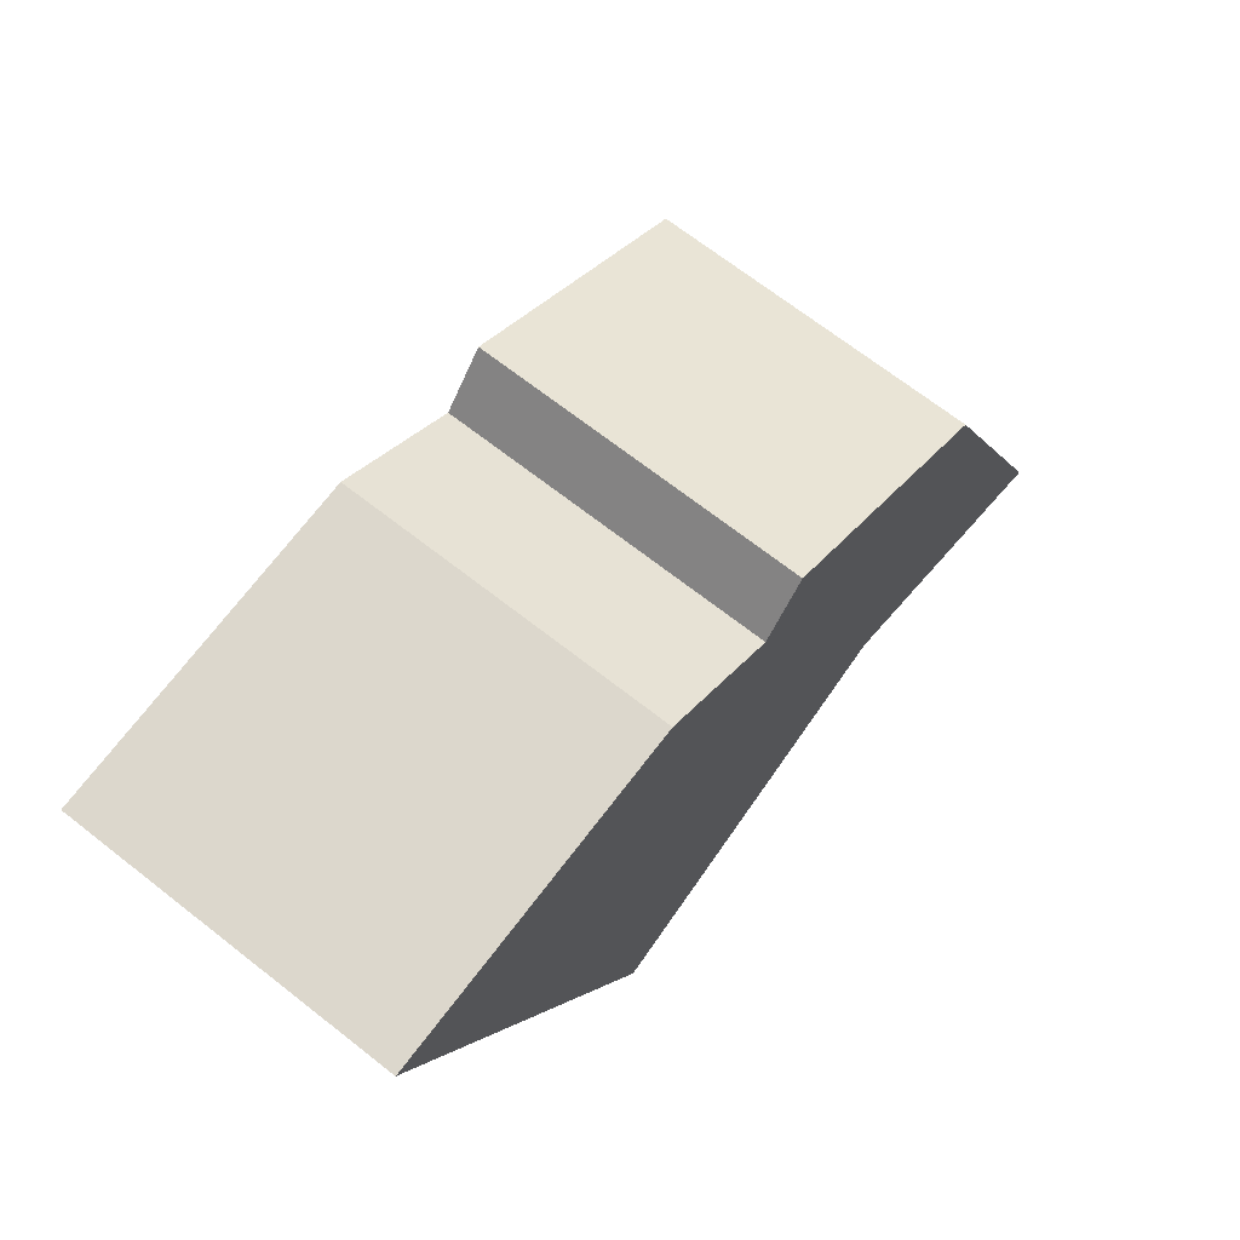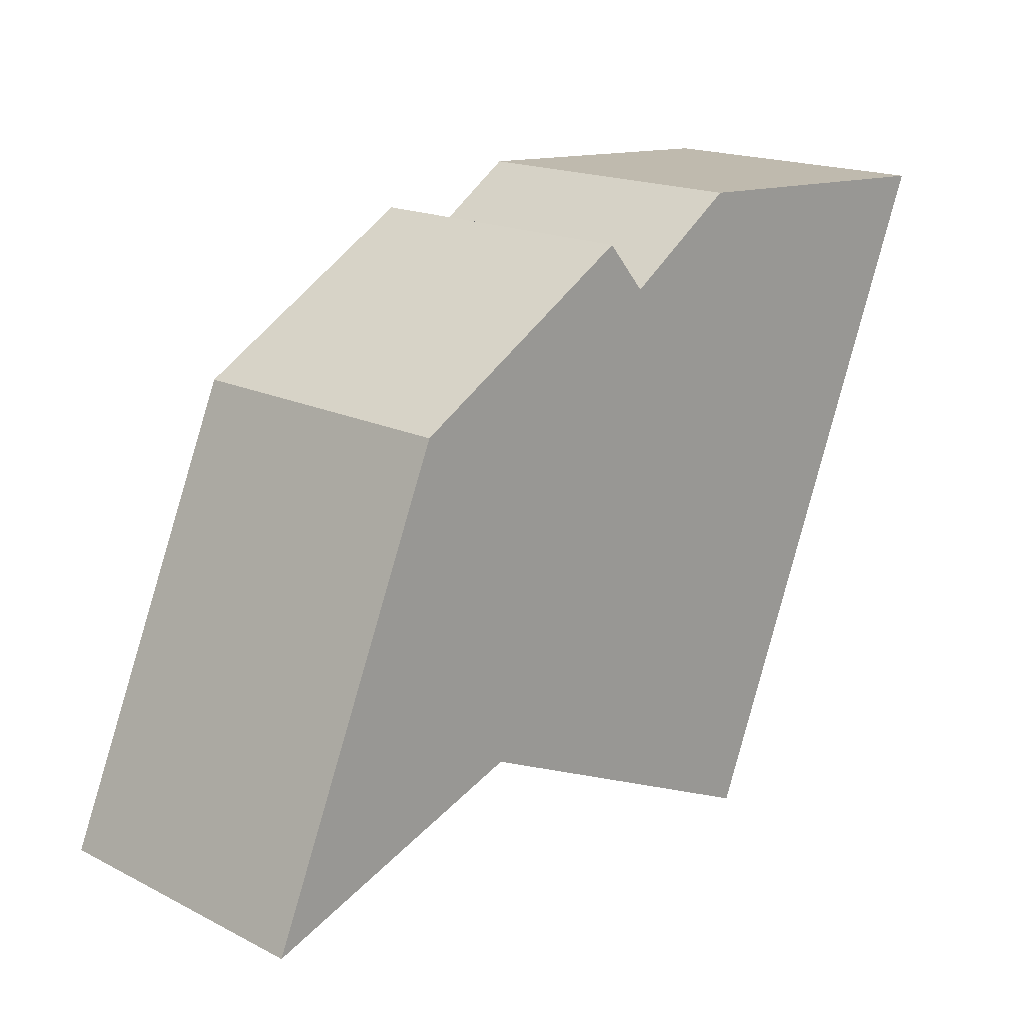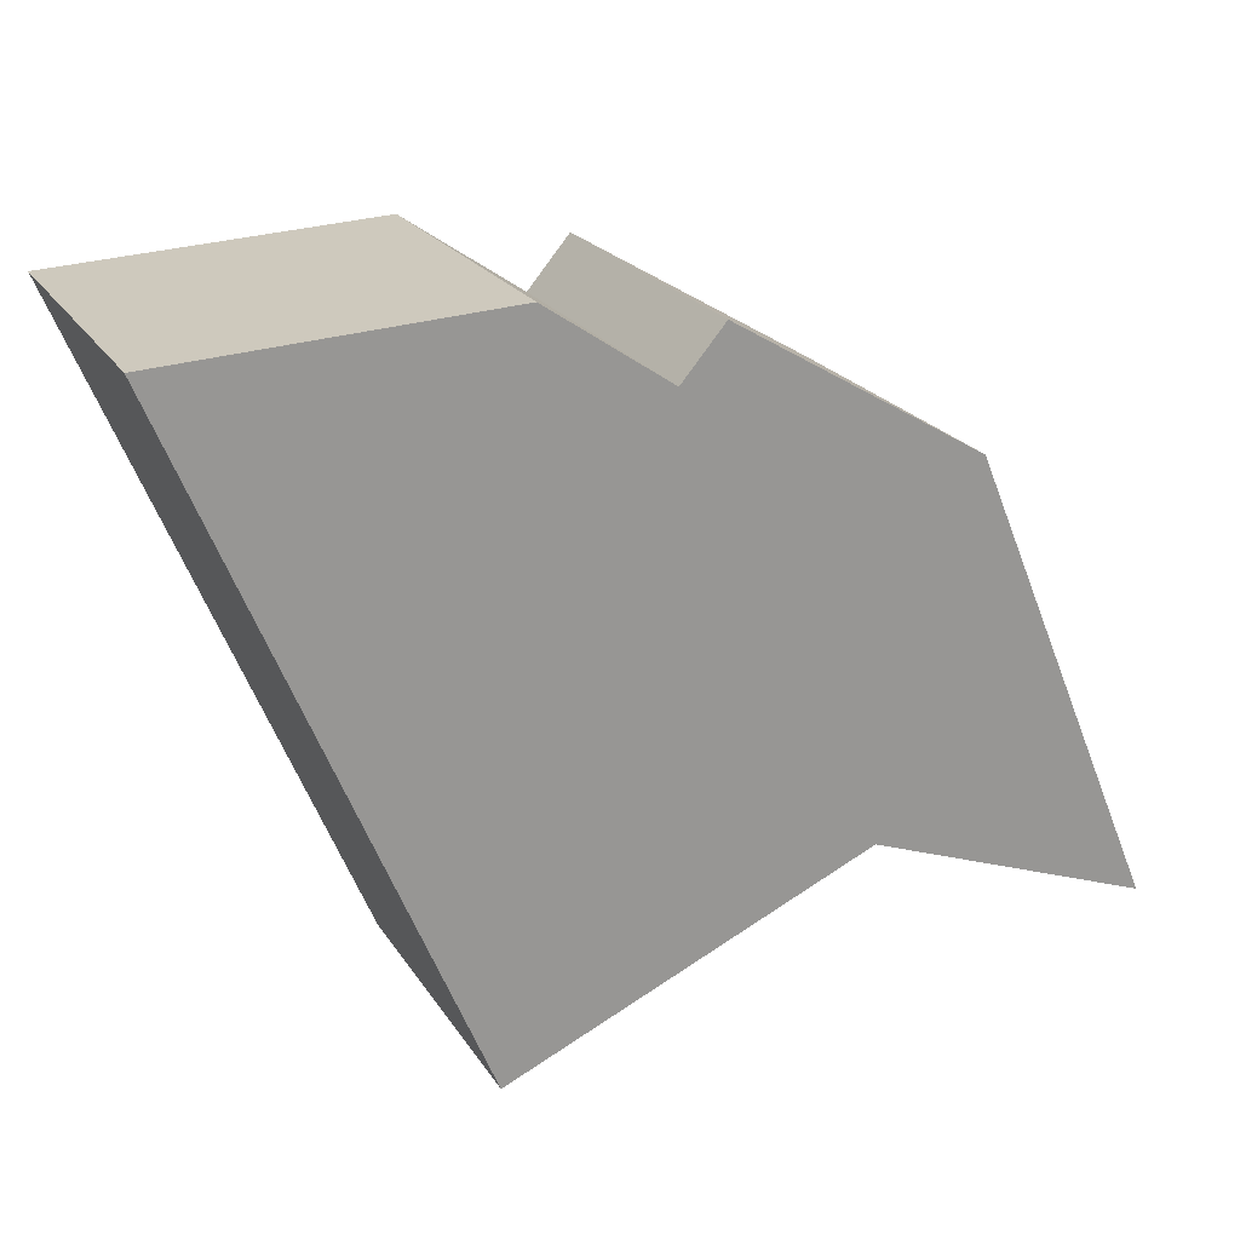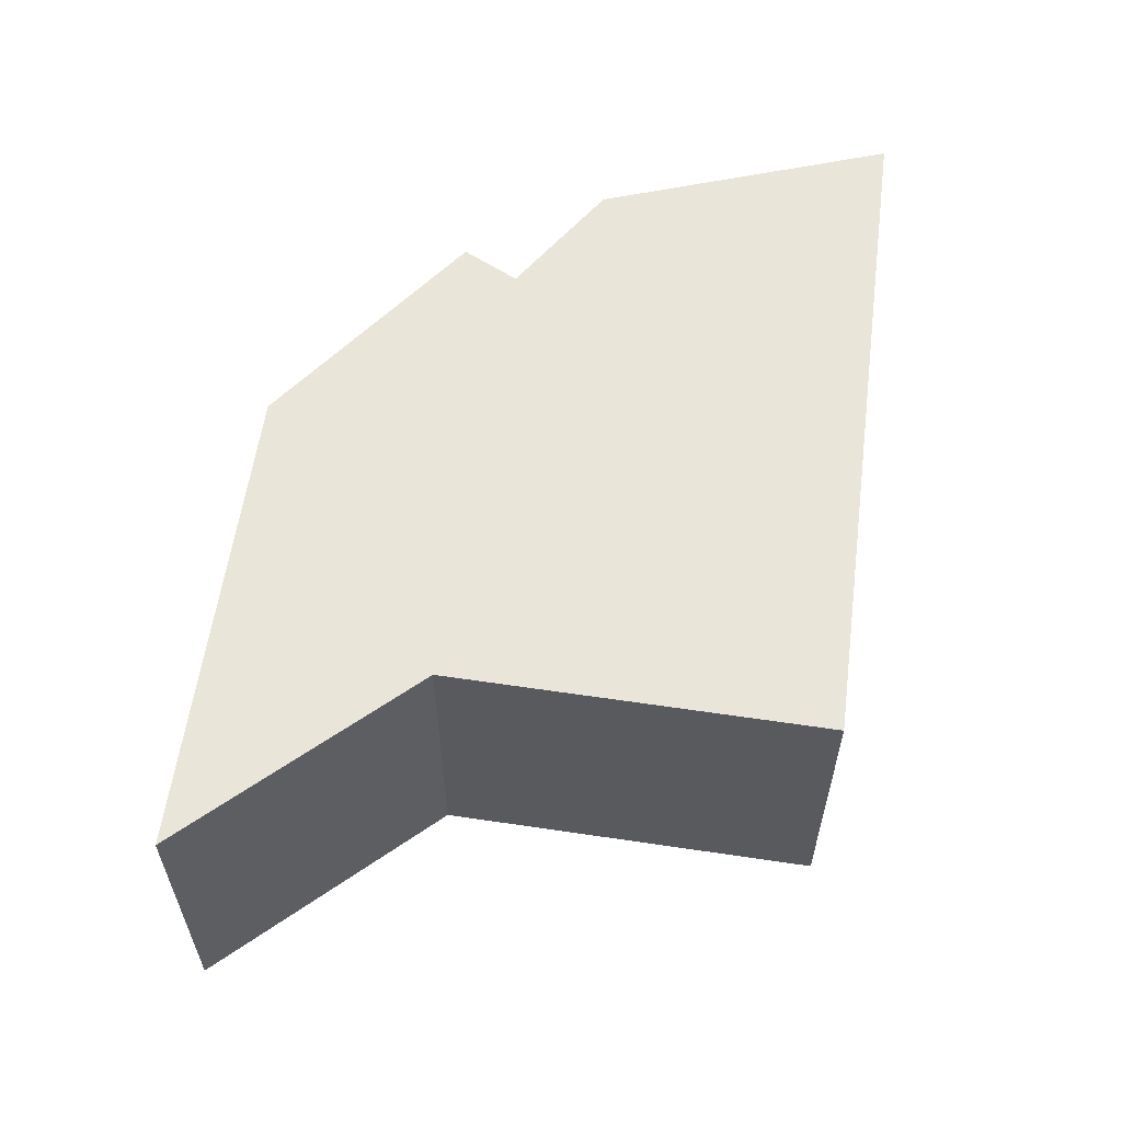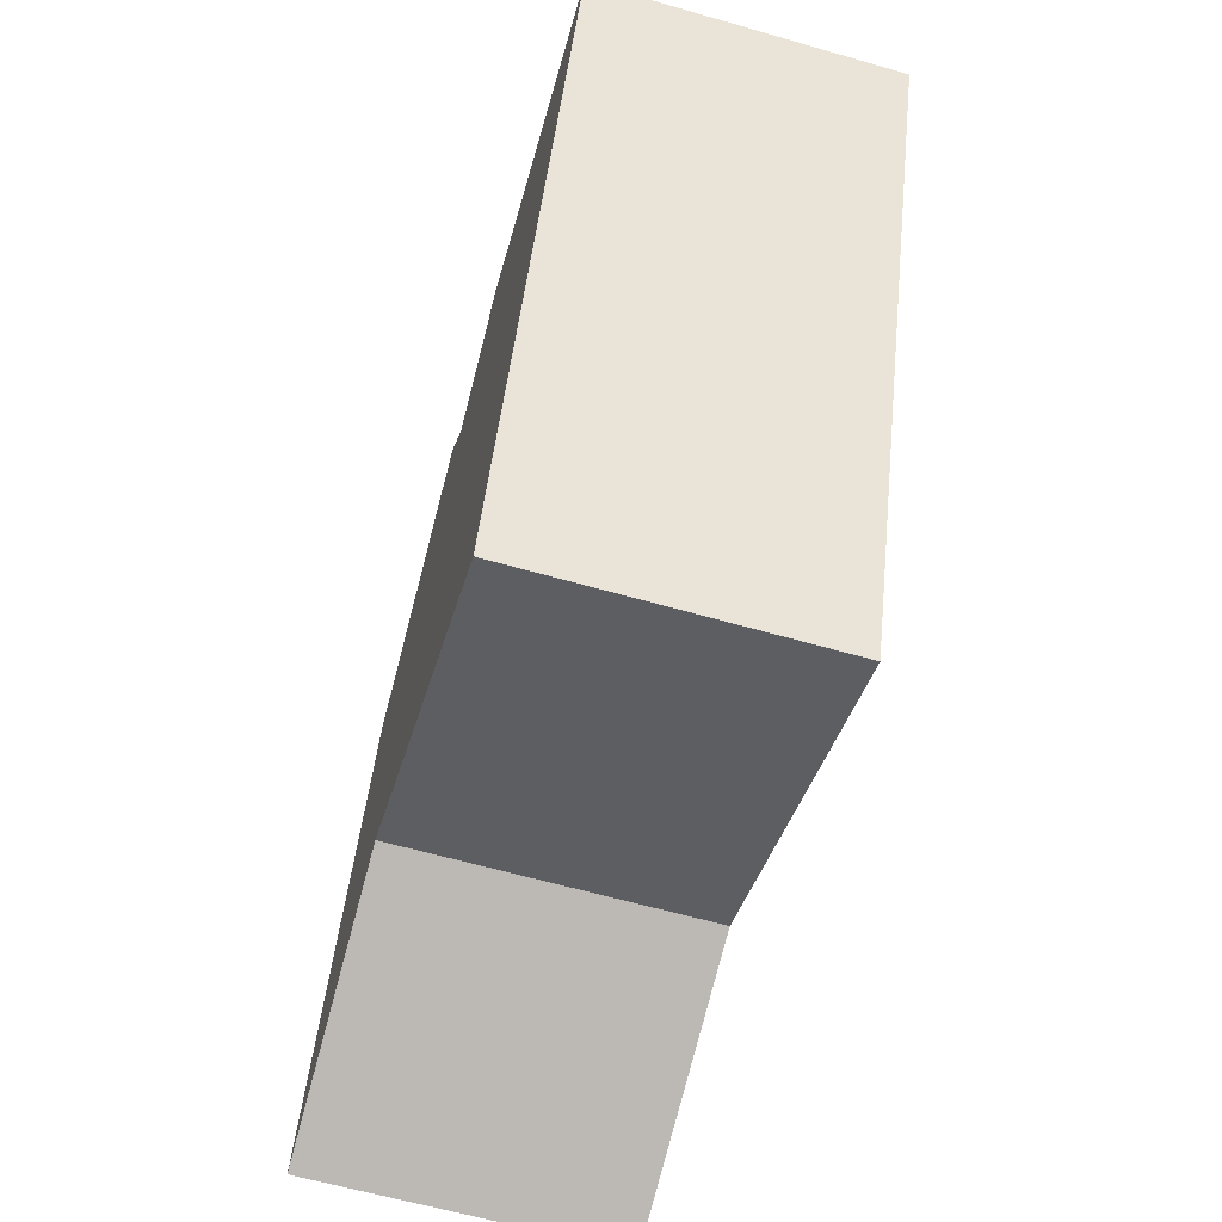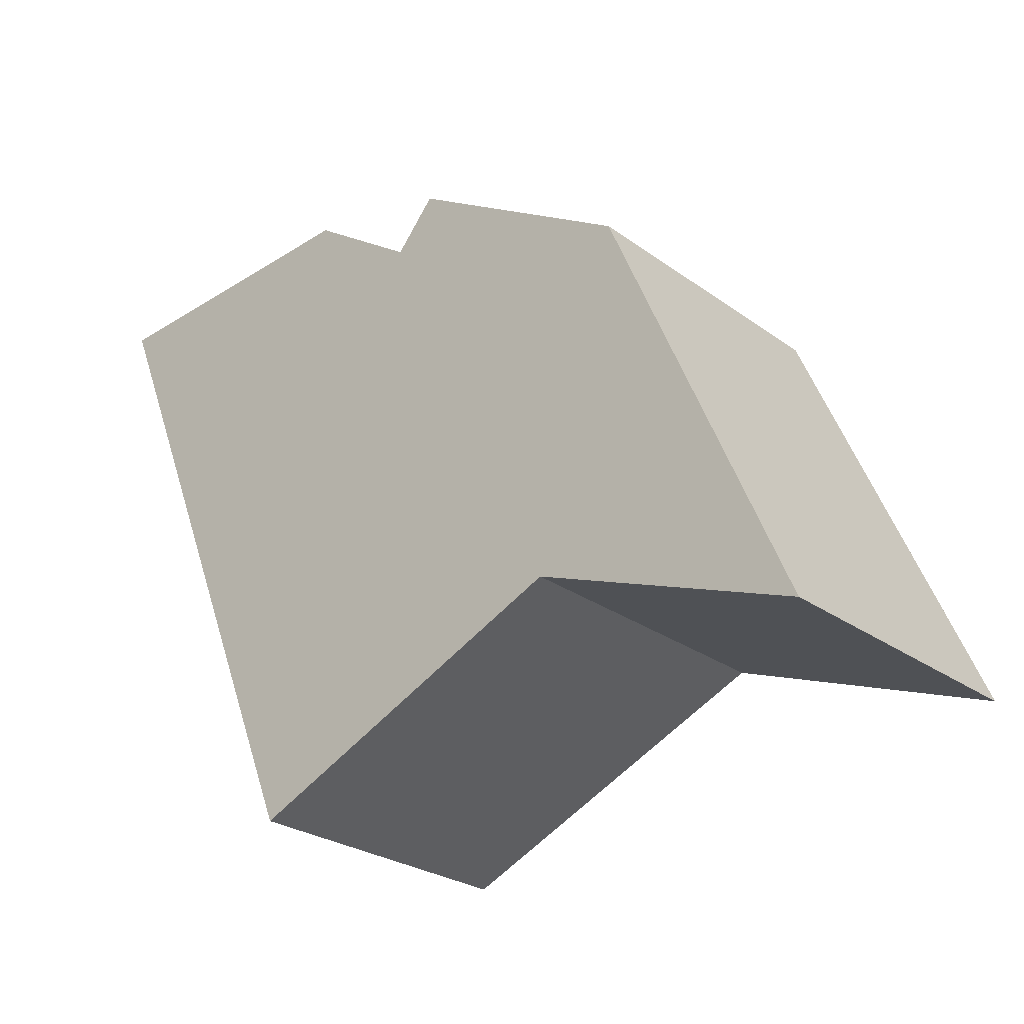
<metadata>
{"format":"obj","ext":"obj","renderer":"f3d","projection":"perspective","resolution":1024,"background":"white","views":[{"elev":70.0,"azim":-52.1,"up":"+Z"},{"elev":17.4,"azim":134.6,"up":"+Z"},{"elev":22.1,"azim":-24.2,"up":"+Z"},{"elev":58.5,"azim":164.9,"up":"+Y"},{"elev":-63.1,"azim":-106.1,"up":"+Z"},{"elev":-26.5,"azim":41.7,"up":"+Z"}]}
</metadata>
<code>
v  4.943 4.893 0.26
v  2.13 4.893 -5.128
v  0 4.893 2.996e-16
v  4.297 4.893 -10.34
v  6.805 4.893 -1.012
v  9.709 4.893 -7.952
v  7.344 4.893 -0.38
v  7.464 4.893 -0.239
v  8.299 4.893 -0.736
v  11.25 4.893 -2.493
v  9.84 4.893 -7.894
v  9.974 4.893 -7.944
v  14.23 4.893 -9.531
v  13 4.893 -6.608
v  7.464 1.463e-17 -0.239
v  7.344 2.327e-17 -0.38
v  6.805 6.197e-17 -1.012
v  11.25 1.527e-16 -2.493
v  8.299 4.507e-17 -0.736
v  13 4.046e-16 -6.608
v  14.23 5.836e-16 -9.531
v  4.943 -1.592e-17 0.26
v  9.84 4.834e-16 -7.894
v  9.974 4.864e-16 -7.944
v  4.297 6.334e-16 -10.34
v  9.709 4.869e-16 -7.952
v  2.13 3.14e-16 -5.128
v  0 0 0
g defaultobject
f 1 2 3
f 2 1 4
f 4 1 5
f 4 5 6
f 6 5 7
f 6 7 8
f 6 8 9
f 6 9 10
f 6 10 11
f 11 10 12
f 12 10 13
f 13 10 14
f 7 15 8
f 15 7 5
f 15 5 16
f 16 5 17
f 15 9 8
f 9 15 10
f 10 15 18
f 18 15 19
f 18 14 10
f 14 18 13
f 13 18 20
f 13 20 21
f 22 5 1
f 5 22 17
f 21 12 13
f 12 21 11
f 11 21 23
f 23 21 24
f 23 6 11
f 6 23 4
f 4 23 25
f 25 23 26
f 25 2 4
f 2 25 27
f 2 27 3
f 3 27 28
f 28 1 3
f 1 28 22
f 27 22 28
f 22 27 25
f 22 25 17
f 17 25 16
f 16 25 15
f 15 25 19
f 19 25 26
f 19 26 18
f 18 26 23
f 18 23 20
f 20 23 24
f 20 24 21

</code>
